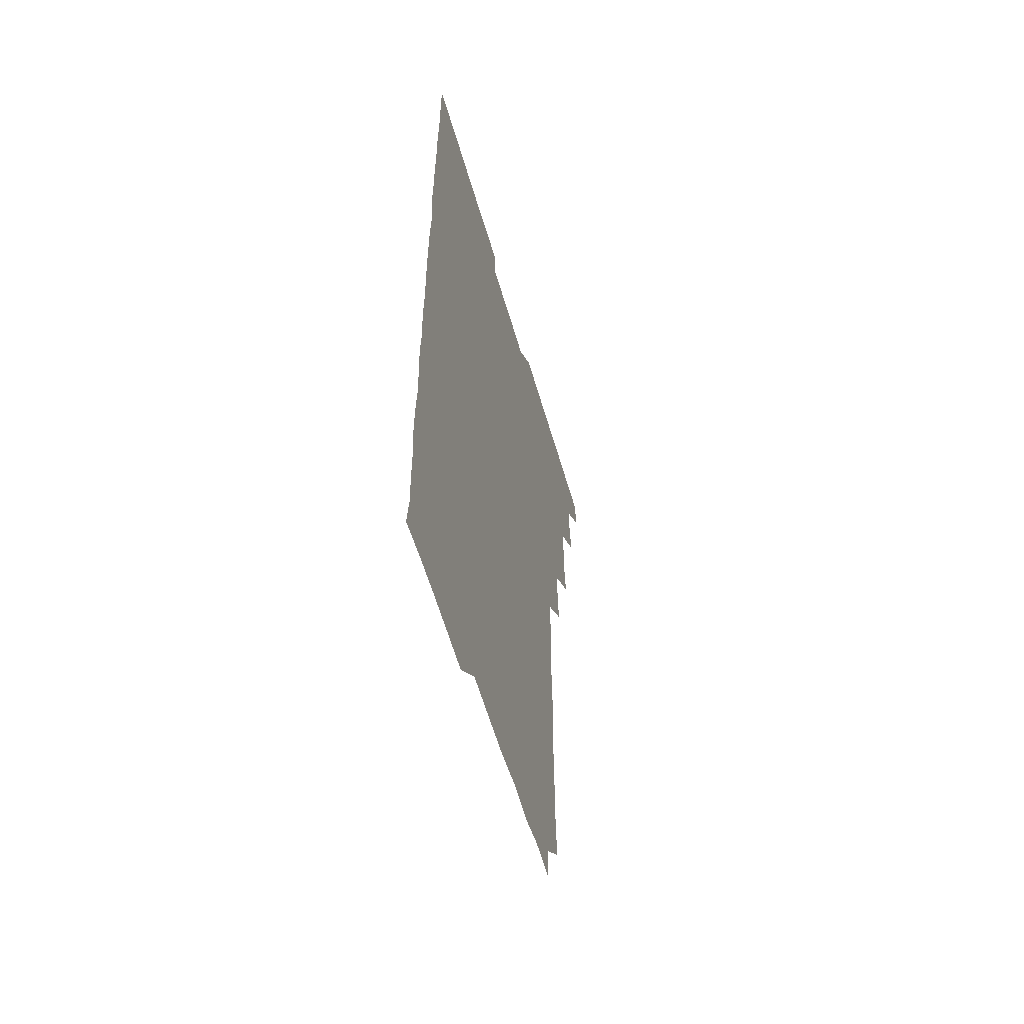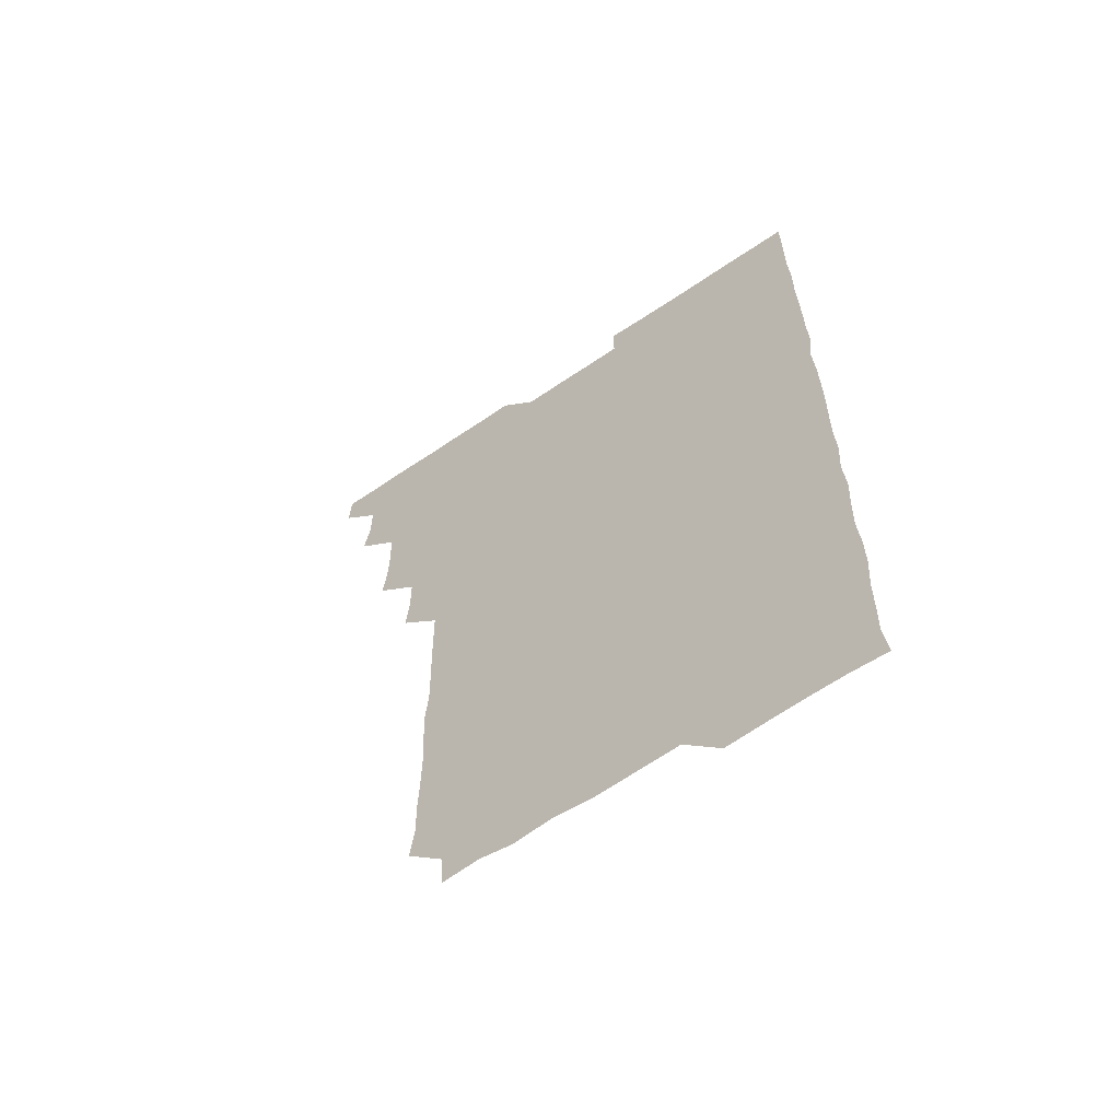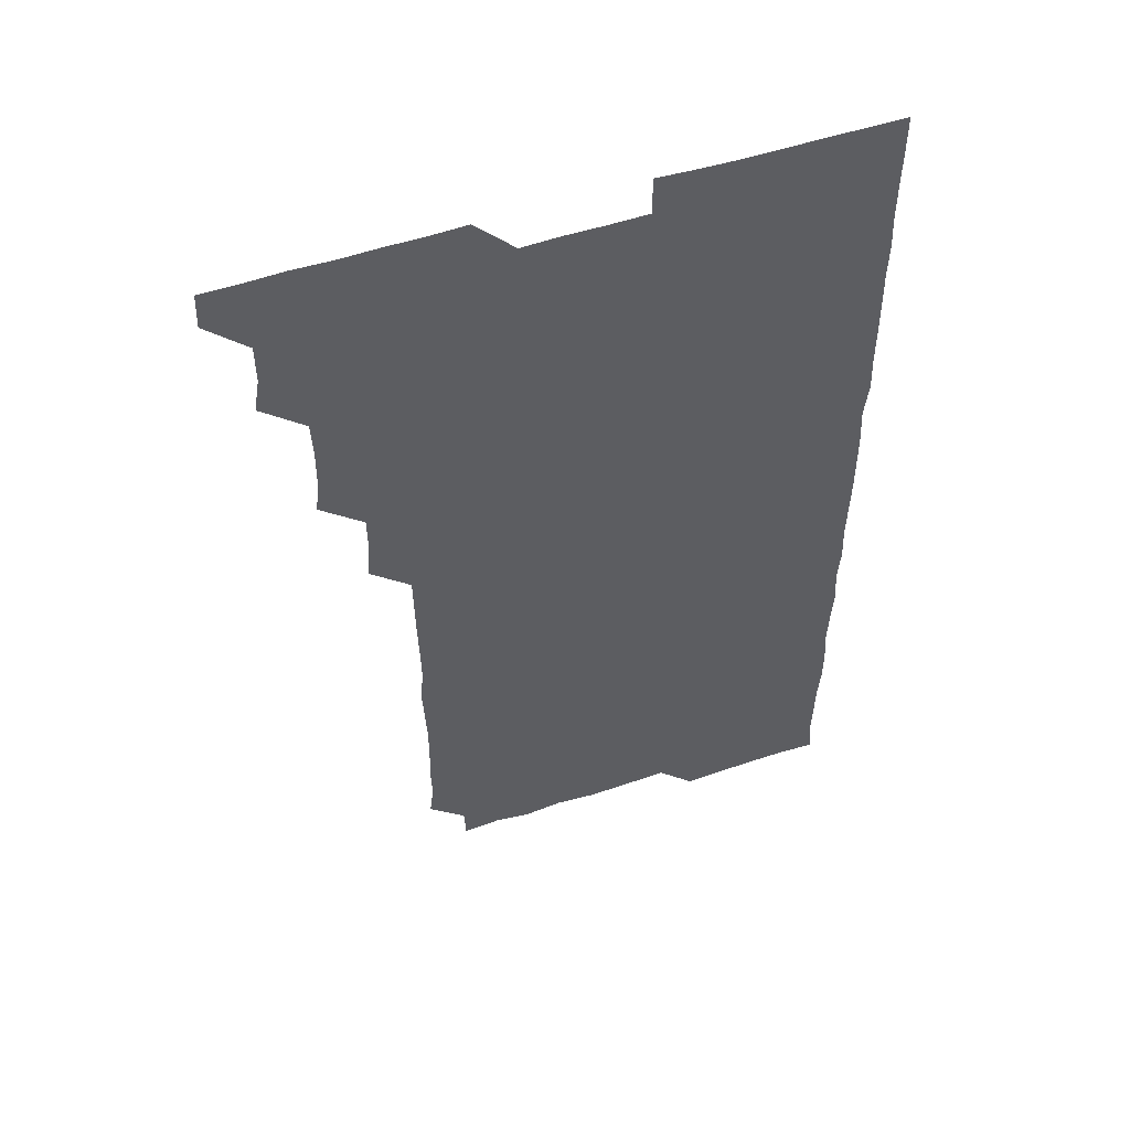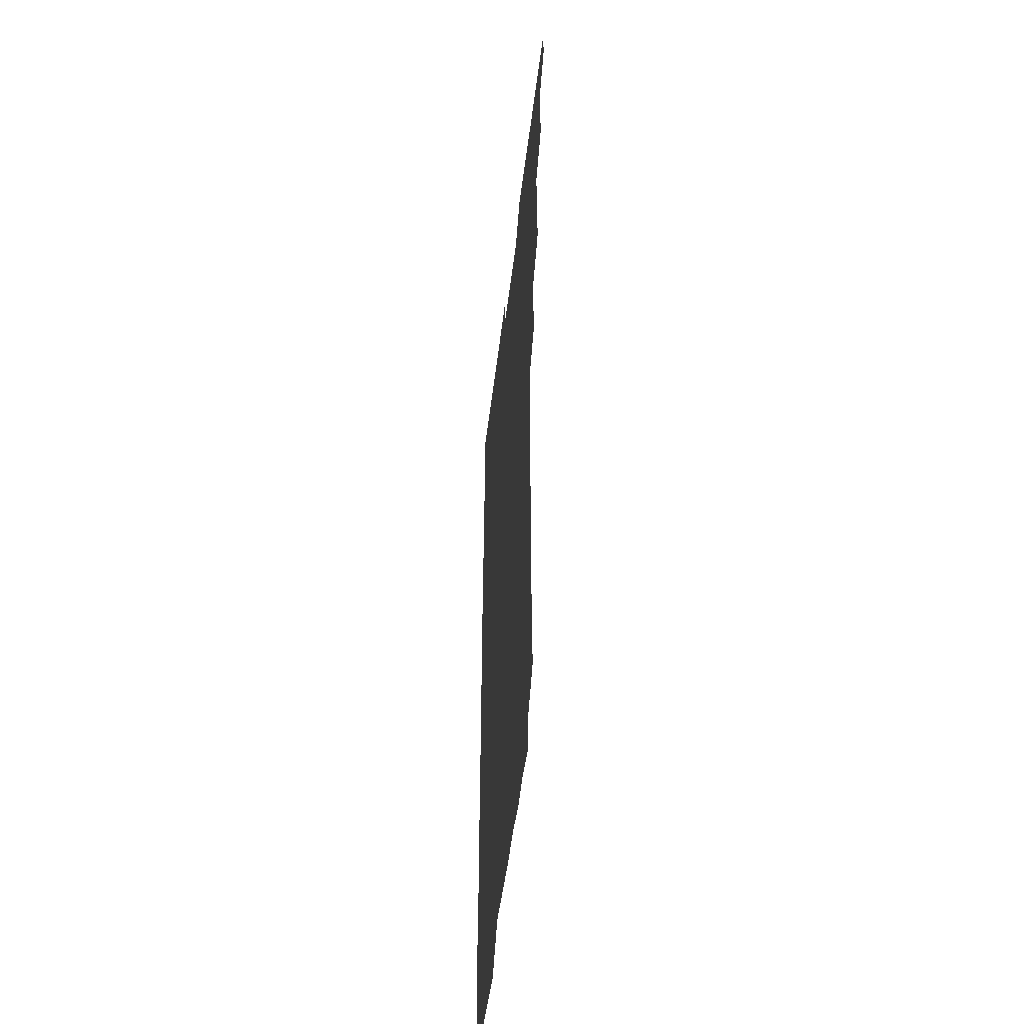
<metadata>
{"format":"obj","ext":"obj","renderer":"f3d","projection":"perspective","resolution":1024,"background":"white","views":[{"elev":-58.7,"azim":106.2,"up":"+Y"},{"elev":-63.3,"azim":34.5,"up":"+Y"},{"elev":54.0,"azim":-19.1,"up":"+Y"},{"elev":-49.4,"azim":-96.8,"up":"+Y"}]}
</metadata>
<code>
v 465.4 556.2 0
v 466 570.7 0
v 478.7 510.7 0
v 481.1 524.7 0
v 481.1 540.7 0
v 481.6 555.8 0
v 481.1 570.8 0
v 494.3 450.3 0
v 495.8 464.7 0
v 496.1 480 0
v 495.5 495.9 0
v 497.1 511.7 0
v 496.6 526.1 0
v 496.4 540.9 0
v 496.3 555.6 0
v 495.8 571.3 0
v 509.7 404.8 0
v 511.1 419.4 0
v 511 435.6 0
v 511.5 451.4 0
v 511.5 466.2 0
v 509.9 480.4 0
v 511.6 496.3 0
v 511.7 511.4 0
v 511.4 525.9 0
v 511.2 540.9 0
v 511.1 555.9 0
v 511.1 570.9 0
v 524.9 223.7 0
v 526.5 237.9 0
v 526.2 252.5 0
v 526.6 267.4 0
v 526.7 283.4 0
v 526 299.4 0
v 525.4 313.4 0
v 526.6 328.7 0
v 526.4 344.1 0
v 526 359.5 0
v 525.8 374.6 0
v 525.6 390.3 0
v 525.9 406 0
v 526.1 421 0
v 525.8 435.7 0
v 526.4 451.2 0
v 526.8 466.5 0
v 526.3 481.4 0
v 525.8 496.1 0
v 525.8 511 0
v 526 525.9 0
v 526.3 540.7 0
v 526 556 0
v 526.1 571.3 0
v 540 195.5 0
v 539.4 209.6 0
v 540 224.6 0
v 542.5 241.2 0
v 541.8 256.2 0
v 541.8 271.4 0
v 541.2 285.8 0
v 541.8 301.1 0
v 540.8 315.8 0
v 542.1 331.6 0
v 541.1 345.9 0
v 541.4 361.1 0
v 541.5 376.3 0
v 541 391 0
v 541.1 406.2 0
v 541.8 421.7 0
v 541.4 436.4 0
v 541 451 0
v 541 466 0
v 541.3 481.2 0
v 541.3 496.1 0
v 541.3 511 0
v 541.4 525.9 0
v 541.1 540.9 0
v 540.9 556.1 0
v 541.1 571.2 0
v 555.1 196.8 0
v 557.3 211.2 0
v 556.9 227.2 0
v 556.4 241.6 0
v 557 257.2 0
v 556.8 271.9 0
v 556.5 286.6 0
v 556.5 301.5 0
v 556 316.1 0
v 556.8 332 0
v 556.4 346.4 0
v 556.5 361.5 0
v 556 376 0
v 555.9 391 0
v 555.8 405.8 0
v 556.4 421.4 0
v 556.3 436.3 0
v 556 451 0
v 556.3 466.2 0
v 556.3 481.2 0
v 556.2 496.1 0
v 556.4 511 0
v 556.6 525.6 0
v 556.3 540.5 0
v 555.7 556 0
v 555.3 571.8 0
v 568 194.1 0
v 571.7 212.9 0
v 571.8 227.1 0
v 571.3 241.5 0
v 571.4 256.7 0
v 571.2 271.3 0
v 571.3 286.5 0
v 571 301.1 0
v 571.3 316.6 0
v 571.2 331.5 0
v 571.4 346.6 0
v 571.4 361.6 0
v 571.3 376.3 0
v 571.4 391.5 0
v 571.4 406.5 0
v 570.9 420.9 0
v 571.1 436 0
v 570.9 450.9 0
v 571.4 466.4 0
v 570.9 481 0
v 571.2 496.2 0
v 571.3 511 0
v 571.2 525.8 0
v 571.1 540.7 0
v 570.5 555.7 0
v 583.5 195.9 0
v 586.6 213 0
v 586.9 228.1 0
v 586.2 241.6 0
v 586.3 256.5 0
v 586.3 271.5 0
v 586 286 0
v 586.1 301.1 0
v 586.1 316.1 0
v 585.9 331.1 0
v 586.1 347 0
v 586.1 360.9 0
v 586.3 376.6 0
v 586.2 391.4 0
v 586.1 406.2 0
v 586.4 421.5 0
v 585.8 435.9 0
v 586.2 451.3 0
v 586.2 466.2 0
v 586.1 481.1 0
v 586 496.1 0
v 586.1 511 0
v 586.1 525.9 0
v 586 541 0
v 585.7 556.3 0
v 599.7 194.1 0
v 600.9 212.5 0
v 601.2 226.7 0
v 601 240.7 0
v 601 256.4 0
v 601.2 271.6 0
v 601.1 286.5 0
v 601.2 301.6 0
v 601.2 316.8 0
v 601.1 331.4 0
v 601 345.5 0
v 601 361.2 0
v 601.1 376.5 0
v 601.1 391.6 0
v 601 406.1 0
v 601.2 421.6 0
v 600.9 436 0
v 601.2 451.5 0
v 601.1 466.2 0
v 600.9 481 0
v 600.8 495.8 0
v 601.1 511 0
v 601.1 525.9 0
v 601.2 540.7 0
v 601 556.1 0
v 615.7 194.6 0
v 615.9 211.4 0
v 615.9 227.1 0
v 616.2 241.5 0
v 616 256.1 0
v 616.1 271.7 0
v 616 286 0
v 616 301.2 0
v 616 316.2 0
v 616 331.3 0
v 616 346 0
v 615.9 361.7 0
v 616.2 375.5 0
v 616 391 0
v 616 405.8 0
v 616 421.4 0
v 616 436.3 0
v 616 451.3 0
v 616 466.2 0
v 616.1 481.2 0
v 616.3 496.1 0
v 616 511.1 0
v 616 525.9 0
v 616.2 540.5 0
v 616.4 556.3 0
v 616.1 572 0
v 632.5 195.3 0
v 631 212.1 0
v 630.9 226.7 0
v 630.9 241.9 0
v 631.1 256.1 0
v 630.9 271.7 0
v 631 286.3 0
v 630.8 301.6 0
v 631.1 316.1 0
v 630.9 331.6 0
v 630.9 346.7 0
v 631.1 360.3 0
v 631 376.8 0
v 630.9 391.7 0
v 631 406.1 0
v 631 421.3 0
v 630.9 436.2 0
v 630.8 451.5 0
v 630.9 466.1 0
v 631.2 480.8 0
v 630.9 496.4 0
v 631 511 0
v 631.1 525.8 0
v 631 540.9 0
v 631.3 555.4 0
v 630 571.3 0
v 647.1 179.4 0
v 645.9 196.6 0
v 645.8 211.6 0
v 645.8 226.7 0
v 645.8 241.1 0
v 645.8 257.2 0
v 645.7 271.9 0
v 645.9 286.6 0
v 646 300.4 0
v 645.6 317.5 0
v 646 331.2 0
v 645.7 346.8 0
v 645.9 361.5 0
v 645.9 376.3 0
v 645.6 391.5 0
v 646.2 405.5 0
v 645.7 421.7 0
v 646 436.1 0
v 645.8 451.2 0
v 645.9 466.1 0
v 646 481 0
v 646 496.1 0
v 646.1 511 0
v 646 525.9 0
v 646 541 0
v 646 555.8 0
v 645.5 570.9 0
v 661.9 180.3 0
v 660.9 196.1 0
v 660.6 211.7 0
v 660.4 227.1 0
v 660.7 241.6 0
v 660.4 257.1 0
v 660.7 271.5 0
v 660.2 287.2 0
v 660.9 301.2 0
v 660.5 316.8 0
v 660.5 331.9 0
v 660.5 346.7 0
v 661 361 0
v 660.5 376.6 0
v 661.3 390.7 0
v 660.6 406.8 0
v 660.5 421.5 0
v 660.8 436.2 0
v 660.9 451.1 0
v 660.7 466.2 0
v 661 480.7 0
v 660.4 496.8 0
v 660.8 511 0
v 661 526 0
v 661 540.9 0
v 661 556 0
v 660.9 570.8 0
v 677.2 181 0
v 675.9 196.4 0
v 675.9 211.3 0
v 675.7 226.3 0
v 675.3 241.9 0
v 676 256 0
v 675.4 271.6 0
v 675.5 286.6 0
v 675.6 301.5 0
v 675.1 316.7 0
v 676.4 330.5 0
v 675.3 346.7 0
v 675.1 361.8 0
v 675.4 376.5 0
v 675.8 391 0
v 675.4 406.5 0
v 676.1 421 0
v 675.7 436.3 0
v 675.5 451.3 0
v 675.7 466.2 0
v 675.6 481.2 0
v 675.2 496.3 0
v 676.2 510.8 0
v 675.6 526.2 0
v 675.6 540.7 0
v 676 555.9 0
v 676 571.1 0
v 692.3 181.1 0
v 691.4 195.3 0
v 690.3 211.5 0
v 690.2 226.7 0
v 690.7 241.4 0
v 690.1 256.7 0
v 690.2 271.2 0
v 690.7 286.1 0
v 690.2 301.7 0
v 689.5 316.8 0
v 690.1 331.5 0
v 690.4 346.1 0
v 689.8 361.5 0
v 691.1 375.9 0
v 689.8 391.7 0
v 690.5 406.1 0
v 690.5 421.2 0
v 690 436.9 0
v 689.7 451.4 0
v 690.4 466 0
v 690.5 481 0
v 691.1 495.9 0
v 690.3 511.4 0
v 690.8 526 0
v 691 541 0
v 690.8 555.8 0
v 691 571 0
v 706.6 180.1 0
v 705.1 195 0
v 705.5 209.4 0
v 705.7 224.3 0
v 706.8 238.9 0
v 706.7 253.5 0
v 705.8 268.7 0
v 706.3 283.8 0
v 707.1 298.5 0
v 706.1 313.8 0
v 707.1 329 0
v 706.5 344.1 0
v 706.7 359.4 0
v 707 374.3 0
v 706.9 389.4 0
v 706.8 404.3 0
v 706 419.8 0
v 707.5 434.8 0
v 707 449.9 0
v 706.9 465 0
v 706.7 480.1 0
v 706.4 495.2 0
v 706.7 510.2 0
v 706 525.6 0
v 706 540.9 0
v 706.1 556 0
v 706 570.9 0
v 706 586 0
f 5 6 1
f 1 6 2
f 6 7 2
f 11 12 3
f 3 12 4
f 12 13 4
f 4 13 5
f 13 14 5
f 5 14 6
f 14 15 6
f 6 15 7
f 15 16 7
f 19 20 8
f 8 20 9
f 20 21 9
f 9 21 10
f 21 22 10
f 10 22 11
f 22 23 11
f 11 23 12
f 23 24 12
f 12 24 13
f 24 25 13
f 13 25 14
f 25 26 14
f 14 26 15
f 26 27 15
f 15 27 16
f 27 28 16
f 40 41 17
f 17 41 18
f 41 42 18
f 18 42 19
f 42 43 19
f 19 43 20
f 43 44 20
f 20 44 21
f 44 45 21
f 21 45 22
f 45 46 22
f 22 46 23
f 46 47 23
f 23 47 24
f 47 48 24
f 24 48 25
f 48 49 25
f 25 49 26
f 49 50 26
f 26 50 27
f 50 51 27
f 27 51 28
f 51 52 28
f 54 55 29
f 29 55 30
f 55 56 30
f 30 56 31
f 56 57 31
f 31 57 32
f 57 58 32
f 32 58 33
f 58 59 33
f 33 59 34
f 59 60 34
f 34 60 35
f 60 61 35
f 35 61 36
f 61 62 36
f 36 62 37
f 62 63 37
f 37 63 38
f 63 64 38
f 38 64 39
f 64 65 39
f 39 65 40
f 65 66 40
f 40 66 41
f 66 67 41
f 41 67 42
f 67 68 42
f 42 68 43
f 68 69 43
f 43 69 44
f 69 70 44
f 44 70 45
f 70 71 45
f 45 71 46
f 71 72 46
f 46 72 47
f 72 73 47
f 47 73 48
f 73 74 48
f 48 74 49
f 74 75 49
f 49 75 50
f 75 76 50
f 50 76 51
f 76 77 51
f 51 77 52
f 77 78 52
f 53 79 54
f 79 80 54
f 54 80 55
f 80 81 55
f 55 81 56
f 81 82 56
f 56 82 57
f 82 83 57
f 57 83 58
f 83 84 58
f 58 84 59
f 84 85 59
f 59 85 60
f 85 86 60
f 60 86 61
f 86 87 61
f 61 87 62
f 87 88 62
f 62 88 63
f 88 89 63
f 63 89 64
f 89 90 64
f 64 90 65
f 90 91 65
f 65 91 66
f 91 92 66
f 66 92 67
f 92 93 67
f 67 93 68
f 93 94 68
f 68 94 69
f 94 95 69
f 69 95 70
f 95 96 70
f 70 96 71
f 96 97 71
f 71 97 72
f 97 98 72
f 72 98 73
f 98 99 73
f 73 99 74
f 99 100 74
f 74 100 75
f 100 101 75
f 75 101 76
f 101 102 76
f 76 102 77
f 102 103 77
f 77 103 78
f 103 104 78
f 79 105 80
f 105 106 80
f 80 106 81
f 106 107 81
f 81 107 82
f 107 108 82
f 82 108 83
f 108 109 83
f 83 109 84
f 109 110 84
f 84 110 85
f 110 111 85
f 85 111 86
f 111 112 86
f 86 112 87
f 112 113 87
f 87 113 88
f 113 114 88
f 88 114 89
f 114 115 89
f 89 115 90
f 115 116 90
f 90 116 91
f 116 117 91
f 91 117 92
f 117 118 92
f 92 118 93
f 118 119 93
f 93 119 94
f 119 120 94
f 94 120 95
f 120 121 95
f 95 121 96
f 121 122 96
f 96 122 97
f 122 123 97
f 97 123 98
f 123 124 98
f 98 124 99
f 124 125 99
f 99 125 100
f 125 126 100
f 100 126 101
f 126 127 101
f 101 127 102
f 127 128 102
f 102 128 103
f 128 129 103
f 103 129 104
f 105 130 106
f 130 131 106
f 106 131 107
f 131 132 107
f 107 132 108
f 132 133 108
f 108 133 109
f 133 134 109
f 109 134 110
f 134 135 110
f 110 135 111
f 135 136 111
f 111 136 112
f 136 137 112
f 112 137 113
f 137 138 113
f 113 138 114
f 138 139 114
f 114 139 115
f 139 140 115
f 115 140 116
f 140 141 116
f 116 141 117
f 141 142 117
f 117 142 118
f 142 143 118
f 118 143 119
f 143 144 119
f 119 144 120
f 144 145 120
f 120 145 121
f 145 146 121
f 121 146 122
f 146 147 122
f 122 147 123
f 147 148 123
f 123 148 124
f 148 149 124
f 124 149 125
f 149 150 125
f 125 150 126
f 150 151 126
f 126 151 127
f 151 152 127
f 127 152 128
f 152 153 128
f 128 153 129
f 153 154 129
f 130 155 131
f 155 156 131
f 131 156 132
f 156 157 132
f 132 157 133
f 157 158 133
f 133 158 134
f 158 159 134
f 134 159 135
f 159 160 135
f 135 160 136
f 160 161 136
f 136 161 137
f 161 162 137
f 137 162 138
f 162 163 138
f 138 163 139
f 163 164 139
f 139 164 140
f 164 165 140
f 140 165 141
f 165 166 141
f 141 166 142
f 166 167 142
f 142 167 143
f 167 168 143
f 143 168 144
f 168 169 144
f 144 169 145
f 169 170 145
f 145 170 146
f 170 171 146
f 146 171 147
f 171 172 147
f 147 172 148
f 172 173 148
f 148 173 149
f 173 174 149
f 149 174 150
f 174 175 150
f 150 175 151
f 175 176 151
f 151 176 152
f 176 177 152
f 152 177 153
f 177 178 153
f 153 178 154
f 178 179 154
f 155 180 156
f 180 181 156
f 156 181 157
f 181 182 157
f 157 182 158
f 182 183 158
f 158 183 159
f 183 184 159
f 159 184 160
f 184 185 160
f 160 185 161
f 185 186 161
f 161 186 162
f 186 187 162
f 162 187 163
f 187 188 163
f 163 188 164
f 188 189 164
f 164 189 165
f 189 190 165
f 165 190 166
f 190 191 166
f 166 191 167
f 191 192 167
f 167 192 168
f 192 193 168
f 168 193 169
f 193 194 169
f 169 194 170
f 194 195 170
f 170 195 171
f 195 196 171
f 171 196 172
f 196 197 172
f 172 197 173
f 197 198 173
f 173 198 174
f 198 199 174
f 174 199 175
f 199 200 175
f 175 200 176
f 200 201 176
f 176 201 177
f 201 202 177
f 177 202 178
f 202 203 178
f 178 203 179
f 203 204 179
f 180 206 181
f 206 207 181
f 181 207 182
f 207 208 182
f 182 208 183
f 208 209 183
f 183 209 184
f 209 210 184
f 184 210 185
f 210 211 185
f 185 211 186
f 211 212 186
f 186 212 187
f 212 213 187
f 187 213 188
f 213 214 188
f 188 214 189
f 214 215 189
f 189 215 190
f 215 216 190
f 190 216 191
f 216 217 191
f 191 217 192
f 217 218 192
f 192 218 193
f 218 219 193
f 193 219 194
f 219 220 194
f 194 220 195
f 220 221 195
f 195 221 196
f 221 222 196
f 196 222 197
f 222 223 197
f 197 223 198
f 223 224 198
f 198 224 199
f 224 225 199
f 199 225 200
f 225 226 200
f 200 226 201
f 226 227 201
f 201 227 202
f 227 228 202
f 202 228 203
f 228 229 203
f 203 229 204
f 229 230 204
f 204 230 205
f 230 231 205
f 232 233 206
f 206 233 207
f 233 234 207
f 207 234 208
f 234 235 208
f 208 235 209
f 235 236 209
f 209 236 210
f 236 237 210
f 210 237 211
f 237 238 211
f 211 238 212
f 238 239 212
f 212 239 213
f 239 240 213
f 213 240 214
f 240 241 214
f 214 241 215
f 241 242 215
f 215 242 216
f 242 243 216
f 216 243 217
f 243 244 217
f 217 244 218
f 244 245 218
f 218 245 219
f 245 246 219
f 219 246 220
f 246 247 220
f 220 247 221
f 247 248 221
f 221 248 222
f 248 249 222
f 222 249 223
f 249 250 223
f 223 250 224
f 250 251 224
f 224 251 225
f 251 252 225
f 225 252 226
f 252 253 226
f 226 253 227
f 253 254 227
f 227 254 228
f 254 255 228
f 228 255 229
f 255 256 229
f 229 256 230
f 256 257 230
f 230 257 231
f 257 258 231
f 232 259 233
f 259 260 233
f 233 260 234
f 260 261 234
f 234 261 235
f 261 262 235
f 235 262 236
f 262 263 236
f 236 263 237
f 263 264 237
f 237 264 238
f 264 265 238
f 238 265 239
f 265 266 239
f 239 266 240
f 266 267 240
f 240 267 241
f 267 268 241
f 241 268 242
f 268 269 242
f 242 269 243
f 269 270 243
f 243 270 244
f 270 271 244
f 244 271 245
f 271 272 245
f 245 272 246
f 272 273 246
f 246 273 247
f 273 274 247
f 247 274 248
f 274 275 248
f 248 275 249
f 275 276 249
f 249 276 250
f 276 277 250
f 250 277 251
f 277 278 251
f 251 278 252
f 278 279 252
f 252 279 253
f 279 280 253
f 253 280 254
f 280 281 254
f 254 281 255
f 281 282 255
f 255 282 256
f 282 283 256
f 256 283 257
f 283 284 257
f 257 284 258
f 284 285 258
f 259 286 260
f 286 287 260
f 260 287 261
f 287 288 261
f 261 288 262
f 288 289 262
f 262 289 263
f 289 290 263
f 263 290 264
f 290 291 264
f 264 291 265
f 291 292 265
f 265 292 266
f 292 293 266
f 266 293 267
f 293 294 267
f 267 294 268
f 294 295 268
f 268 295 269
f 295 296 269
f 269 296 270
f 296 297 270
f 270 297 271
f 297 298 271
f 271 298 272
f 298 299 272
f 272 299 273
f 299 300 273
f 273 300 274
f 300 301 274
f 274 301 275
f 301 302 275
f 275 302 276
f 302 303 276
f 276 303 277
f 303 304 277
f 277 304 278
f 304 305 278
f 278 305 279
f 305 306 279
f 279 306 280
f 306 307 280
f 280 307 281
f 307 308 281
f 281 308 282
f 308 309 282
f 282 309 283
f 309 310 283
f 283 310 284
f 310 311 284
f 284 311 285
f 311 312 285
f 286 313 287
f 313 314 287
f 287 314 288
f 314 315 288
f 288 315 289
f 315 316 289
f 289 316 290
f 316 317 290
f 290 317 291
f 317 318 291
f 291 318 292
f 318 319 292
f 292 319 293
f 319 320 293
f 293 320 294
f 320 321 294
f 294 321 295
f 321 322 295
f 295 322 296
f 322 323 296
f 296 323 297
f 323 324 297
f 297 324 298
f 324 325 298
f 298 325 299
f 325 326 299
f 299 326 300
f 326 327 300
f 300 327 301
f 327 328 301
f 301 328 302
f 328 329 302
f 302 329 303
f 329 330 303
f 303 330 304
f 330 331 304
f 304 331 305
f 331 332 305
f 305 332 306
f 332 333 306
f 306 333 307
f 333 334 307
f 307 334 308
f 334 335 308
f 308 335 309
f 335 336 309
f 309 336 310
f 336 337 310
f 310 337 311
f 337 338 311
f 311 338 312
f 338 339 312
f 313 340 314
f 340 341 314
f 314 341 315
f 341 342 315
f 315 342 316
f 342 343 316
f 316 343 317
f 343 344 317
f 317 344 318
f 344 345 318
f 318 345 319
f 345 346 319
f 319 346 320
f 346 347 320
f 320 347 321
f 347 348 321
f 321 348 322
f 348 349 322
f 322 349 323
f 349 350 323
f 323 350 324
f 350 351 324
f 324 351 325
f 351 352 325
f 325 352 326
f 352 353 326
f 326 353 327
f 353 354 327
f 327 354 328
f 354 355 328
f 328 355 329
f 355 356 329
f 329 356 330
f 356 357 330
f 330 357 331
f 357 358 331
f 331 358 332
f 358 359 332
f 332 359 333
f 359 360 333
f 333 360 334
f 360 361 334
f 334 361 335
f 361 362 335
f 335 362 336
f 362 363 336
f 336 363 337
f 363 364 337
f 337 364 338
f 364 365 338
f 338 365 339
f 365 366 339

</code>
